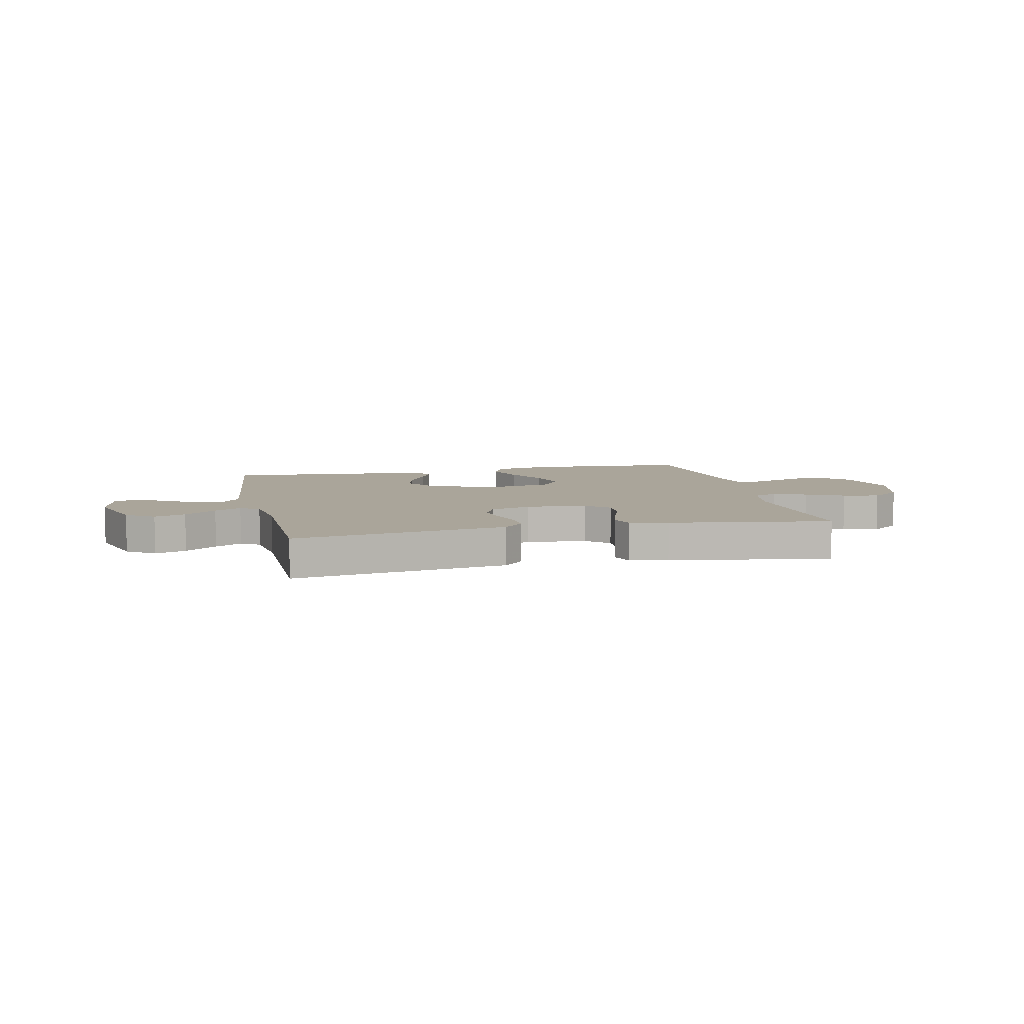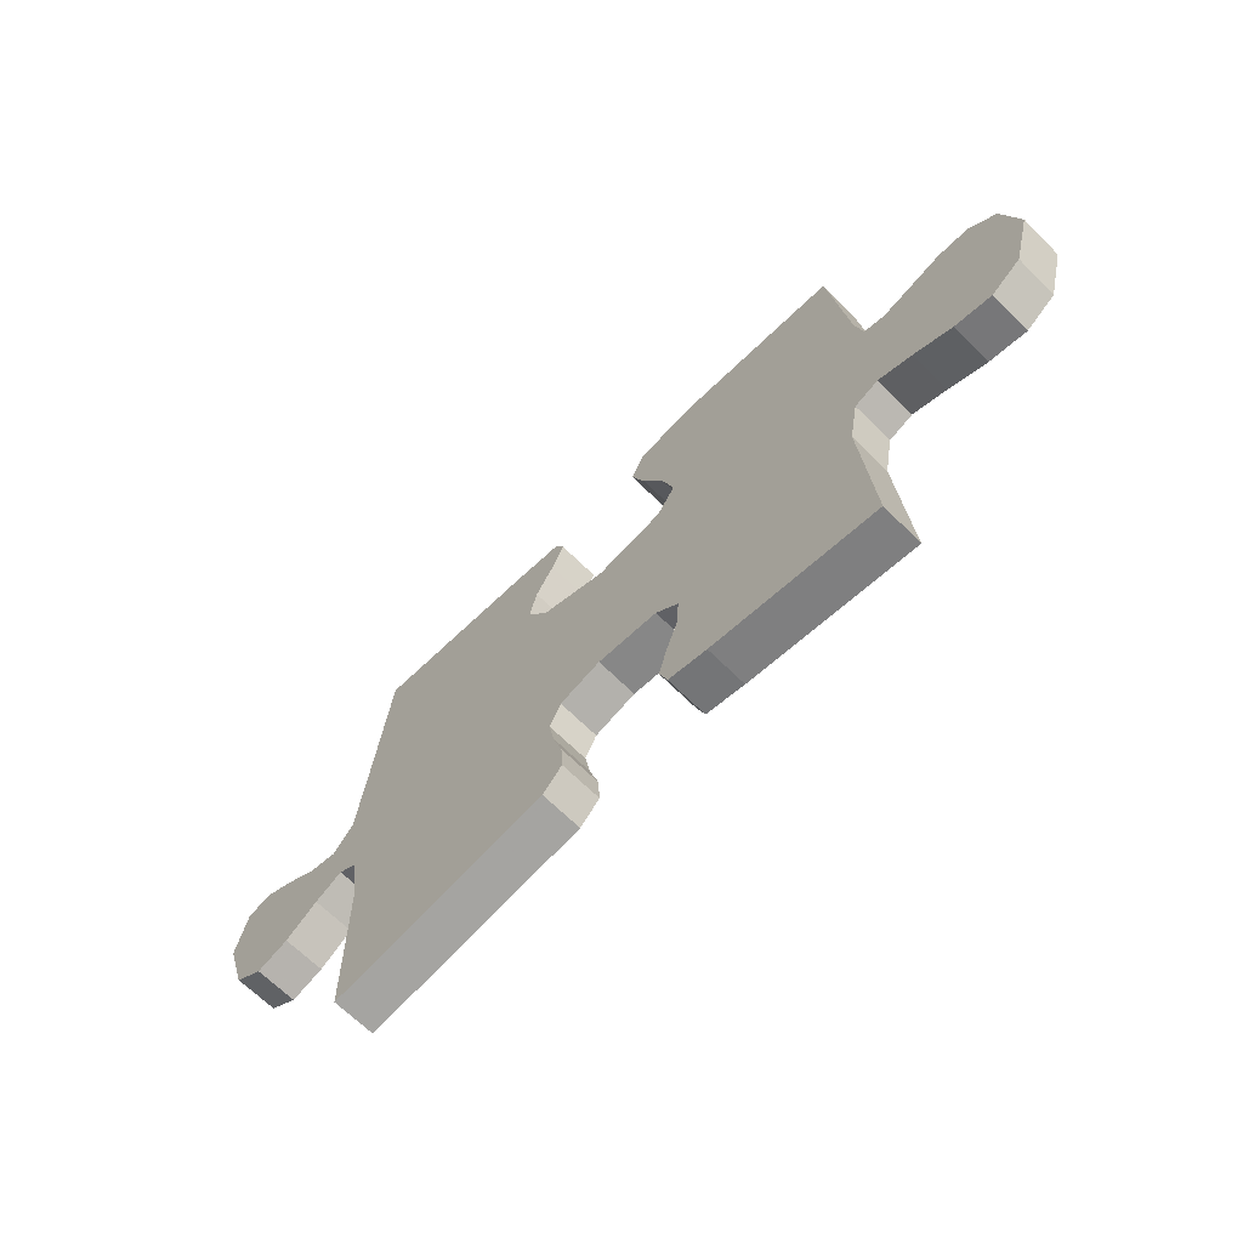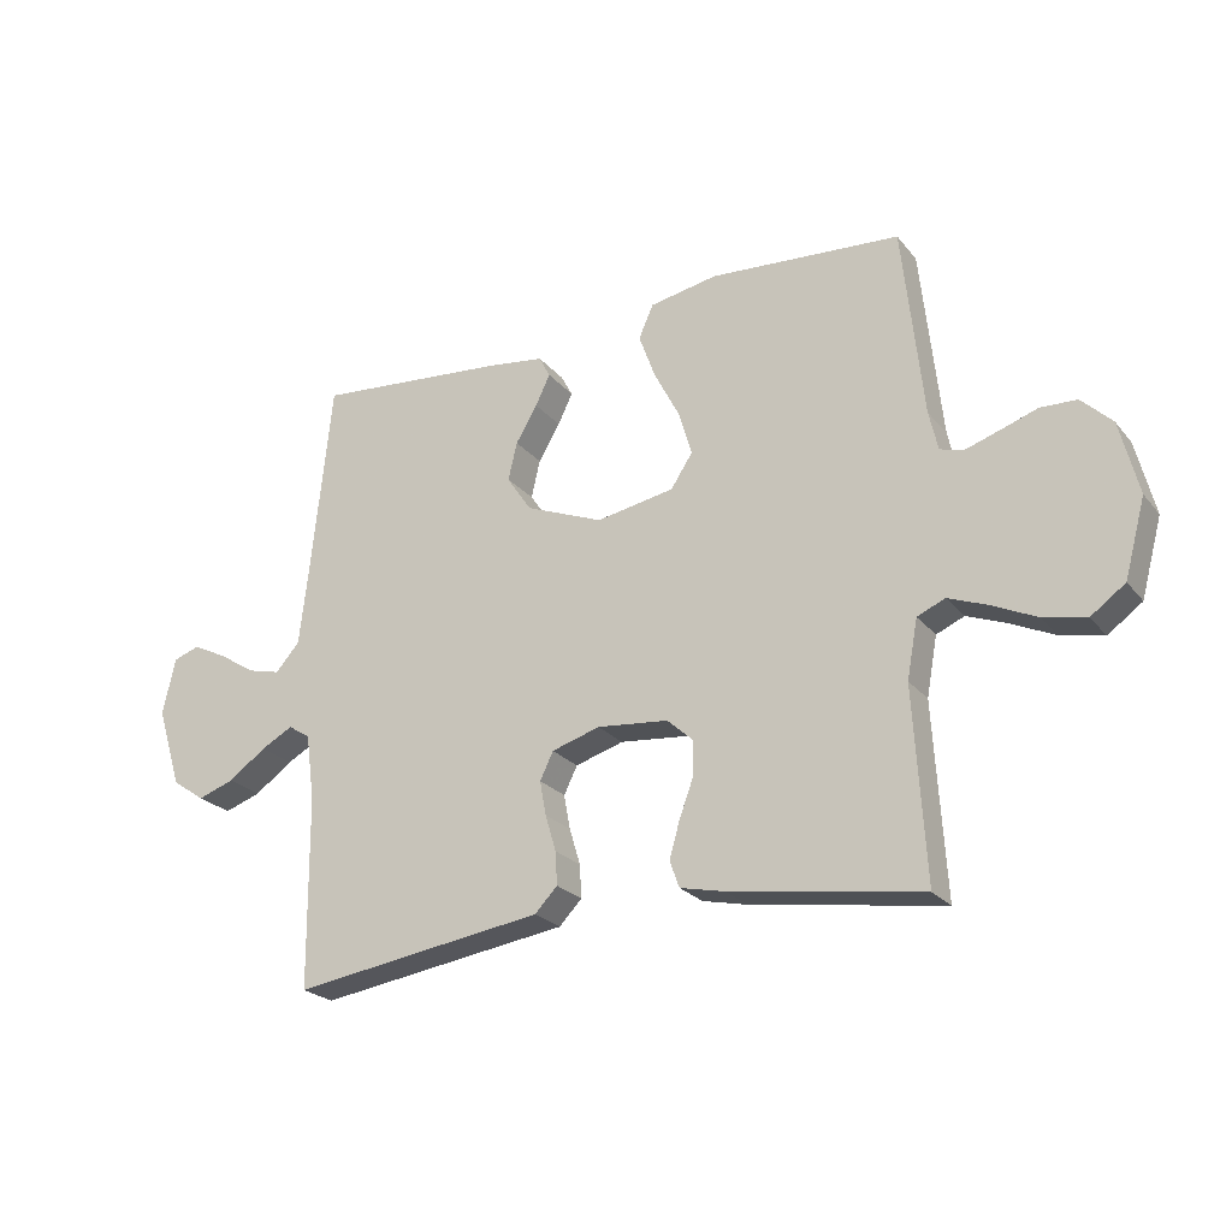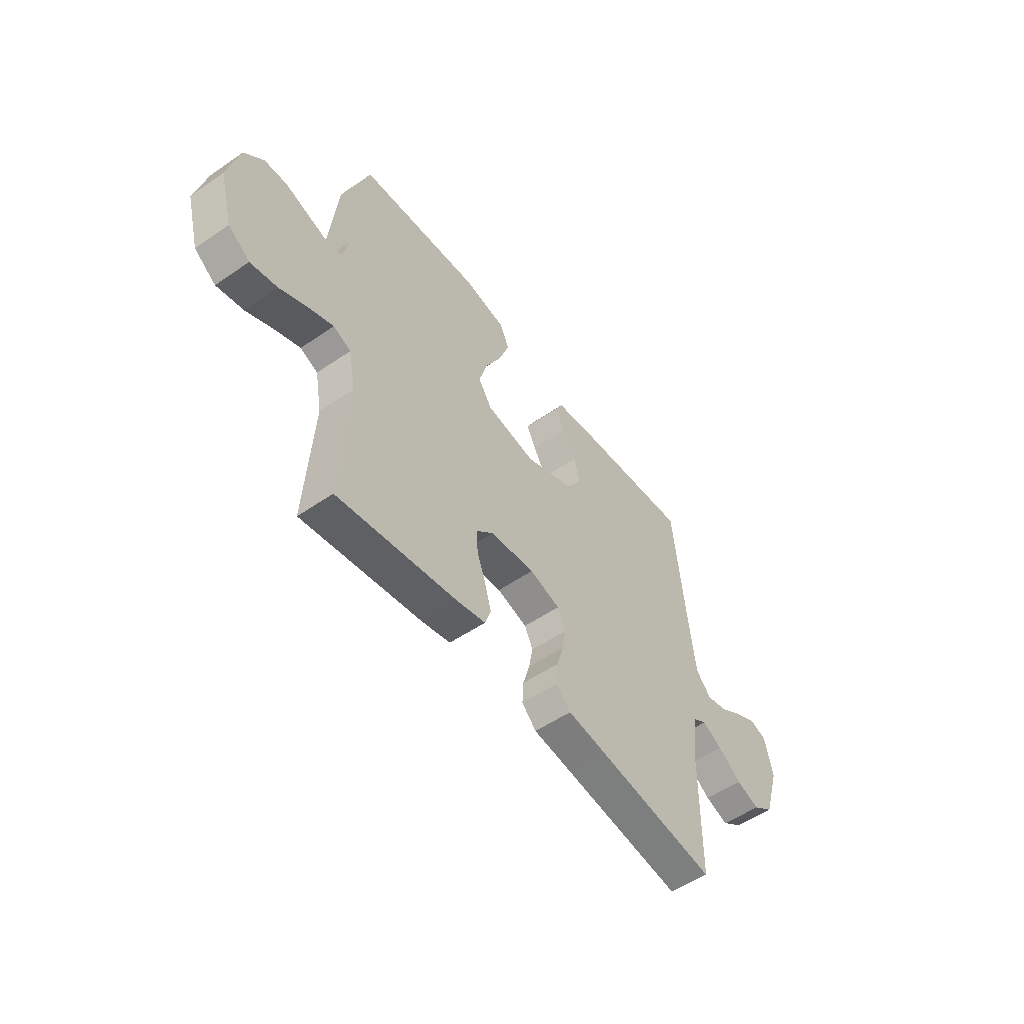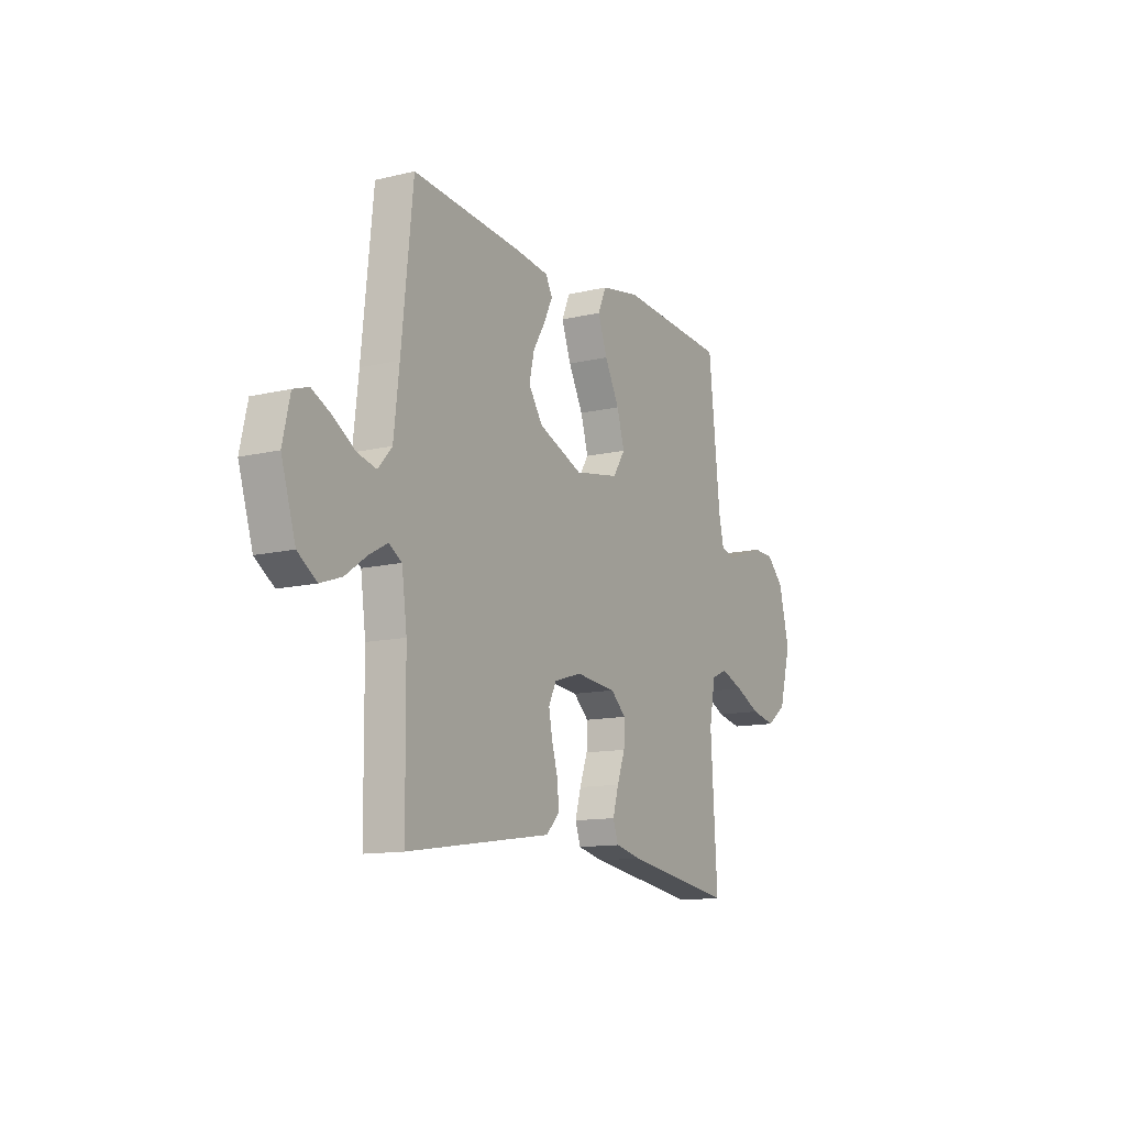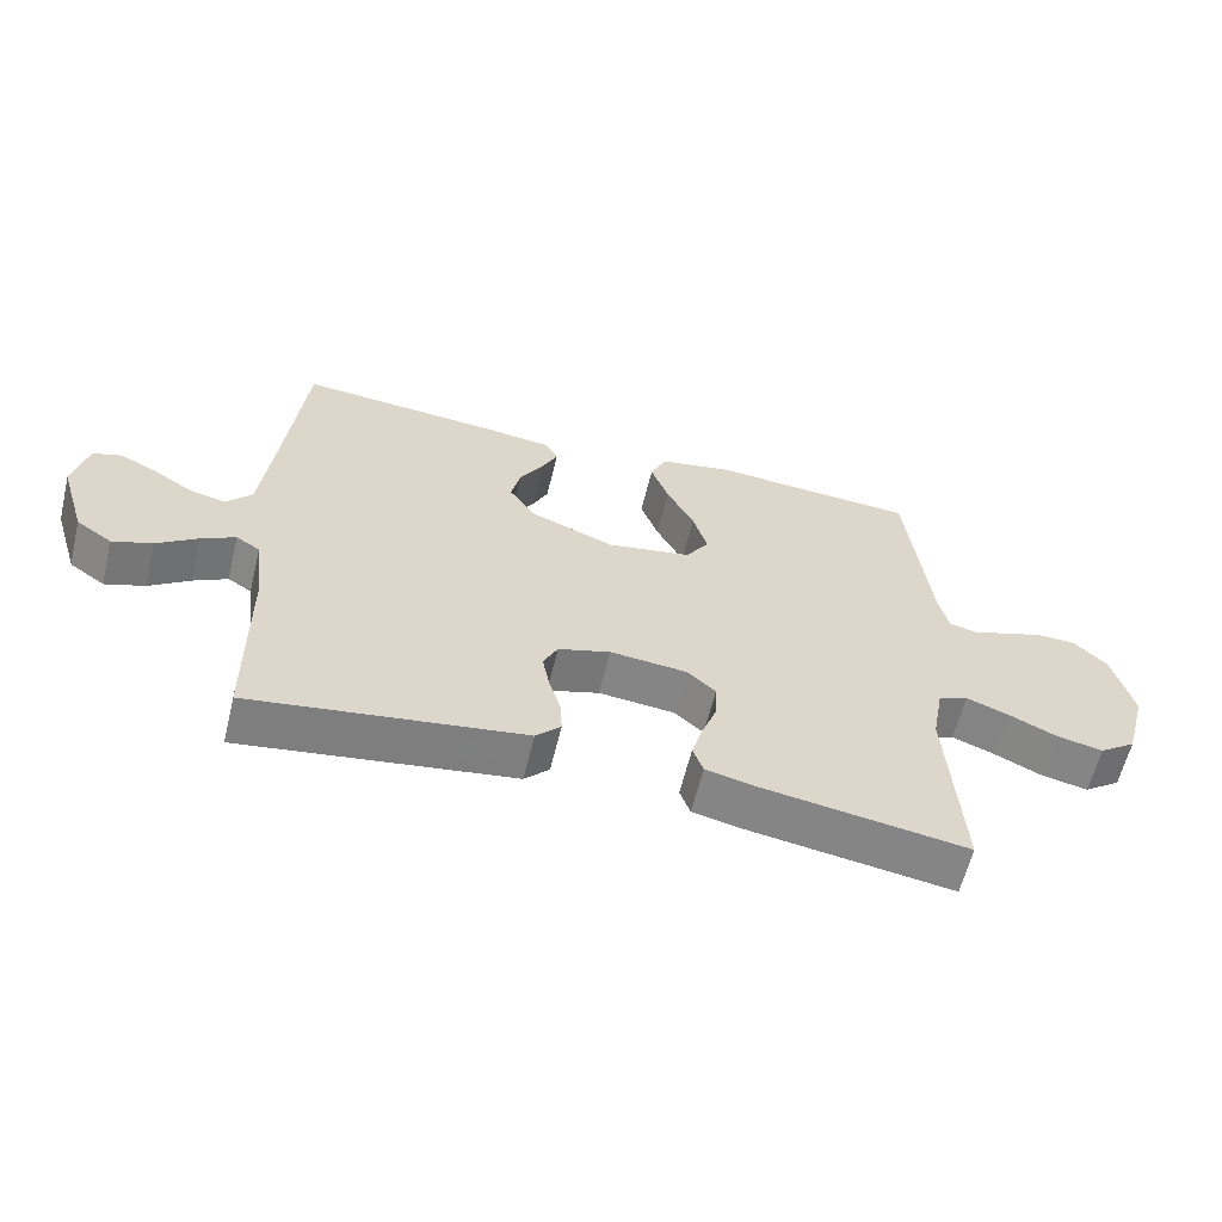
<metadata>
{"format":"obj","ext":"obj","renderer":"f3d","projection":"perspective","resolution":1024,"background":"white","views":[{"elev":7.6,"azim":167.3,"up":"+Y"},{"elev":-66.9,"azim":-134.9,"up":"+Z"},{"elev":-23.6,"azim":-151.0,"up":"+Z"},{"elev":-53.2,"azim":-53.6,"up":"+Z"},{"elev":-12.5,"azim":119.3,"up":"+Z"},{"elev":-61.1,"azim":166.3,"up":"+Z"}]}
</metadata>
<code>
v -0.5 0.07 0.5
v -0.2 0.07 0.521
v -0.093 0.07 0.501
v -0.07 0.07 0.449
v -0.096 0.07 0.378
v -0.136 0.07 0.301
v -0.157 0.07 0.23
v -0.123 0.07 0.178
v 0 0.07 0.156
v 0.122 0.07 0.205
v 0.161 0.07 0.263
v 0.147 0.07 0.323
v 0.113 0.07 0.38
v 0.09 0.07 0.428
v 0.108 0.07 0.462
v 0.2 0.07 0.474
v 0.5 0.07 0.5
v 0.531 0.07 0.2
v 0.546 0.07 0.069
v 0.584 0.07 0.026
v 0.636 0.07 0.039
v 0.694 0.07 0.076
v 0.748 0.07 0.103
v 0.79 0.07 0.089
v 0.81 0.07 0
v 0.771 0.07 -0.126
v 0.719 0.07 -0.162
v 0.661 0.07 -0.142
v 0.602 0.07 -0.1
v 0.552 0.07 -0.073
v 0.517 0.07 -0.095
v 0.503 0.07 -0.2
v 0.5 0.07 -0.5
v 0.2 0.07 -0.456
v 0.103 0.07 -0.442
v 0.067 0.07 -0.405
v 0.07 0.07 -0.353
v 0.087 0.07 -0.296
v 0.097 0.07 -0.242
v 0.076 0.07 -0.199
v 0 0.07 -0.176
v -0.112 0.07 -0.187
v -0.154 0.07 -0.225
v -0.152 0.07 -0.28
v -0.13 0.07 -0.34
v -0.114 0.07 -0.396
v -0.129 0.07 -0.438
v -0.2 0.07 -0.454
v -0.5 0.07 -0.5
v -0.482 0.07 -0.2
v -0.499 0.07 -0.108
v -0.543 0.07 -0.089
v -0.605 0.07 -0.113
v -0.675 0.07 -0.146
v -0.742 0.07 -0.16
v -0.796 0.07 -0.121
v -0.829 0.07 0
v -0.8 0.07 0.116
v -0.752 0.07 0.163
v -0.695 0.07 0.165
v -0.636 0.07 0.145
v -0.584 0.07 0.128
v -0.546 0.07 0.138
v -0.532 0.07 0.2
v -0.5 0 0.5
v -0.2 0 0.521
v -0.093 0 0.501
v -0.07 0 0.449
v -0.096 0 0.378
v -0.136 0 0.301
v -0.157 0 0.23
v -0.123 0 0.178
v 0 0 0.156
v 0.122 0 0.205
v 0.161 0 0.263
v 0.147 0 0.323
v 0.113 0 0.38
v 0.09 0 0.428
v 0.108 0 0.462
v 0.2 0 0.474
v 0.5 0 0.5
v 0.531 0 0.2
v 0.546 0 0.069
v 0.584 0 0.026
v 0.636 0 0.039
v 0.694 0 0.076
v 0.748 0 0.103
v 0.79 0 0.089
v 0.81 0 0
v 0.771 0 -0.126
v 0.719 0 -0.162
v 0.661 0 -0.142
v 0.602 0 -0.1
v 0.552 0 -0.073
v 0.517 0 -0.095
v 0.503 0 -0.2
v 0.5 0 -0.5
v 0.2 0 -0.456
v 0.103 0 -0.442
v 0.067 0 -0.405
v 0.07 0 -0.353
v 0.087 0 -0.296
v 0.097 0 -0.242
v 0.076 0 -0.199
v 0 0 -0.176
v -0.112 0 -0.187
v -0.154 0 -0.225
v -0.152 0 -0.28
v -0.13 0 -0.34
v -0.114 0 -0.396
v -0.129 0 -0.438
v -0.2 0 -0.454
v -0.5 0 -0.5
v -0.482 0 -0.2
v -0.499 0 -0.108
v -0.543 0 -0.089
v -0.605 0 -0.113
v -0.675 0 -0.146
v -0.742 0 -0.16
v -0.796 0 -0.121
v -0.829 0 0
v -0.8 0 0.116
v -0.752 0 0.163
v -0.695 0 0.165
v -0.636 0 0.145
v -0.584 0 0.128
v -0.546 0 0.138
v -0.532 0 0.2
f 58 59 60 61
f 58 61 62
f 57 58 62
f 56 57 62 63
f 53 54 55 56
f 52 53 56 63
f 47 48 49 50
f 47 50 51
f 44 45 46 47
f 44 47 51
f 43 44 51
f 42 43 51 52
f 35 36 37 38
f 34 35 38 39
f 32 33 34 39
f 31 32 39 40
f 26 27 28 29
f 26 29 30
f 25 26 30
f 24 25 30
f 21 22 23 24
f 21 24 30 31
f 15 16 17 18
f 15 18 19
f 12 13 14 15
f 12 15 19 20
f 3 4 5 6
f 3 6 7
f 64 1 2 3
f 64 3 7
f 63 64 7 8
f 41 42 52 63
f 41 63 8 9
f 40 41 9 10
f 20 21 31 40
f 20 40 10 11
f 11 12 20
f 125 124 123 122
f 126 125 122
f 126 122 121
f 127 126 121 120
f 120 119 118 117
f 127 120 117 116
f 114 113 112 111
f 115 114 111
f 111 110 109 108
f 115 111 108
f 115 108 107
f 116 115 107 106
f 102 101 100 99
f 103 102 99 98
f 103 98 97 96
f 104 103 96 95
f 93 92 91 90
f 94 93 90
f 94 90 89
f 94 89 88
f 88 87 86 85
f 95 94 88 85
f 82 81 80 79
f 83 82 79
f 79 78 77 76
f 84 83 79 76
f 70 69 68 67
f 71 70 67
f 67 66 65 128
f 71 67 128
f 72 71 128 127
f 127 116 106 105
f 73 72 127 105
f 74 73 105 104
f 104 95 85 84
f 75 74 104 84
f 84 76 75
f 1 65 66 2
f 2 66 67 3
f 3 67 68 4
f 4 68 69 5
f 5 69 70 6
f 6 70 71 7
f 7 71 72 8
f 8 72 73 9
f 9 73 74 10
f 10 74 75 11
f 11 75 76 12
f 12 76 77 13
f 13 77 78 14
f 14 78 79 15
f 15 79 80 16
f 16 80 81 17
f 17 81 82 18
f 18 82 83 19
f 19 83 84 20
f 20 84 85 21
f 21 85 86 22
f 22 86 87 23
f 23 87 88 24
f 24 88 89 25
f 25 89 90 26
f 26 90 91 27
f 27 91 92 28
f 28 92 93 29
f 29 93 94 30
f 30 94 95 31
f 31 95 96 32
f 32 96 97 33
f 33 97 98 34
f 34 98 99 35
f 35 99 100 36
f 36 100 101 37
f 37 101 102 38
f 38 102 103 39
f 39 103 104 40
f 40 104 105 41
f 41 105 106 42
f 42 106 107 43
f 43 107 108 44
f 44 108 109 45
f 45 109 110 46
f 46 110 111 47
f 47 111 112 48
f 48 112 113 49
f 49 113 114 50
f 50 114 115 51
f 51 115 116 52
f 52 116 117 53
f 53 117 118 54
f 54 118 119 55
f 55 119 120 56
f 56 120 121 57
f 57 121 122 58
f 58 122 123 59
f 59 123 124 60
f 60 124 125 61
f 61 125 126 62
f 62 126 127 63
f 63 127 128 64
f 64 128 65 1

</code>
